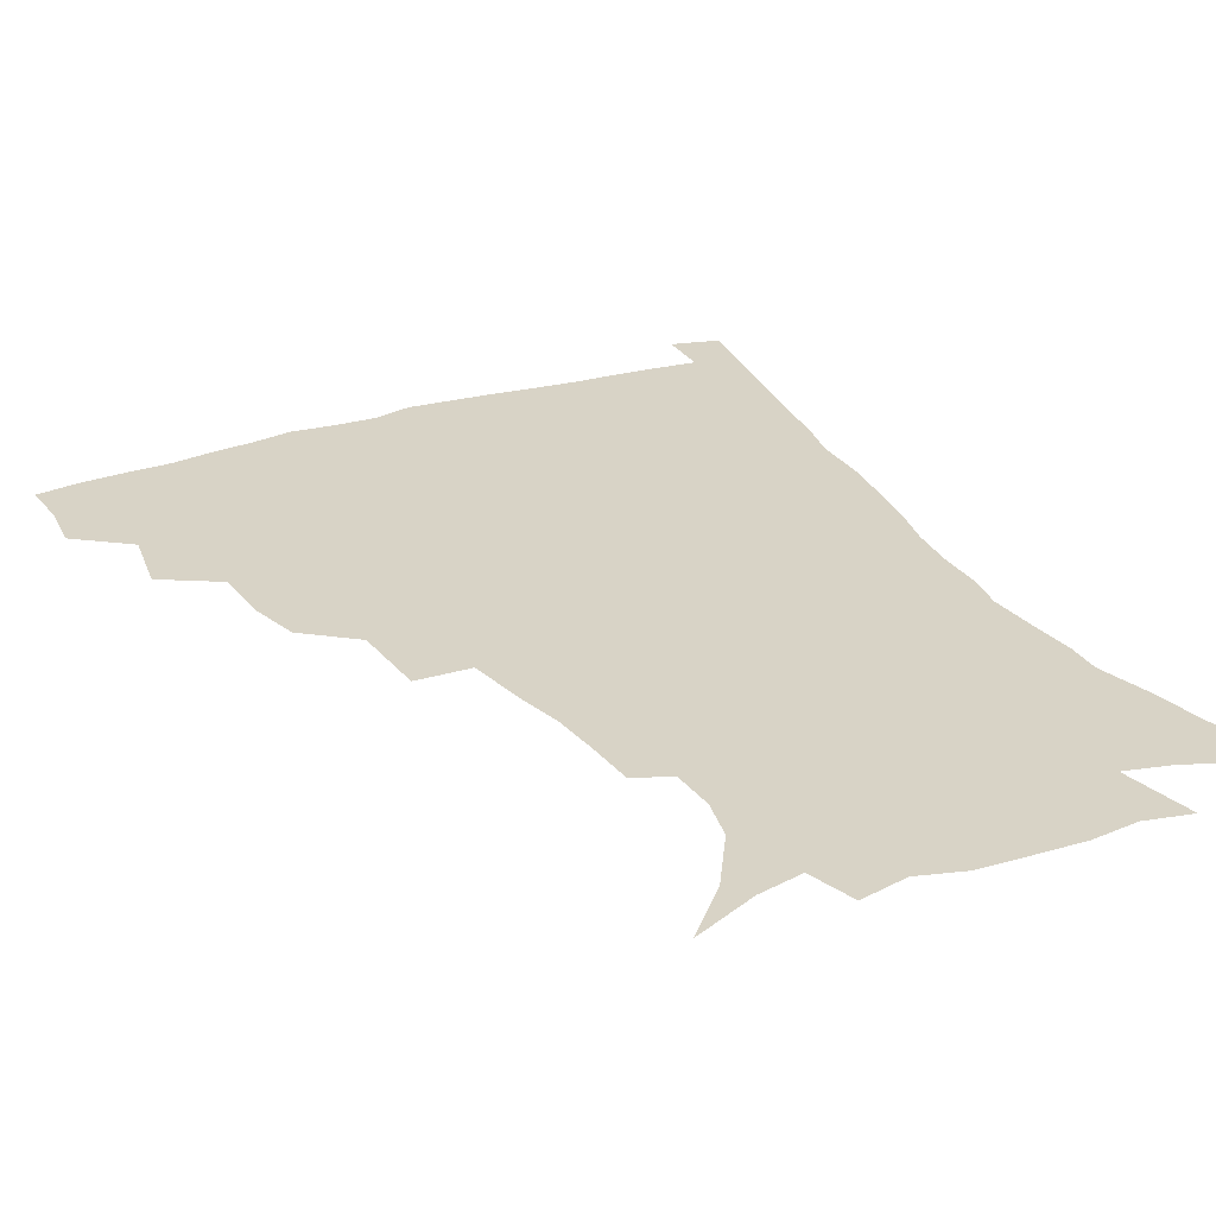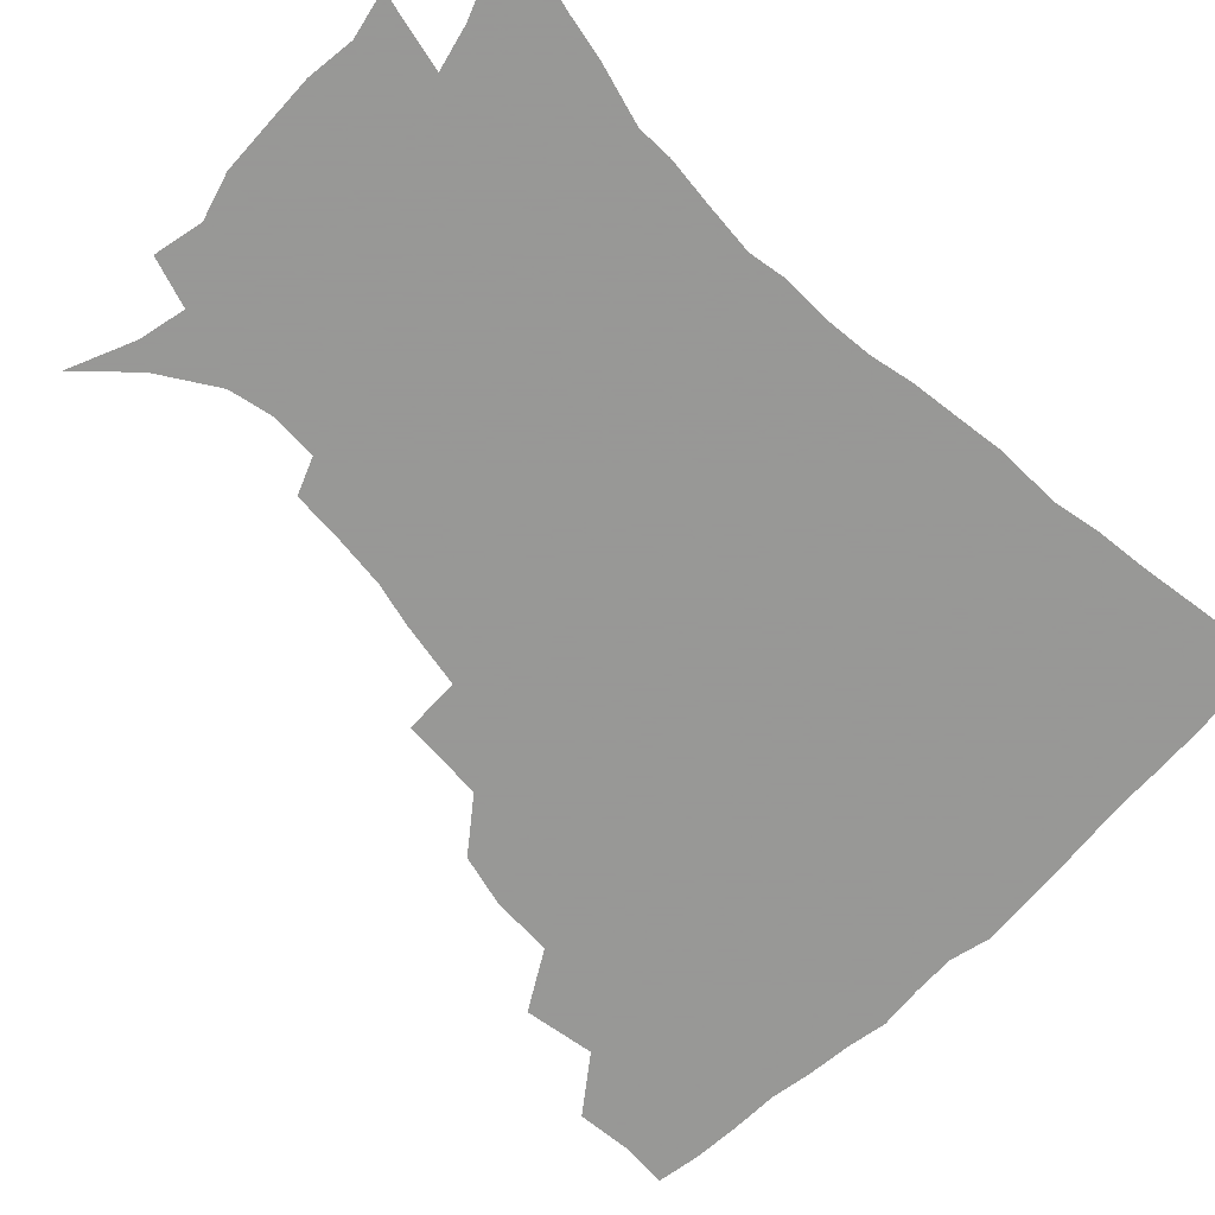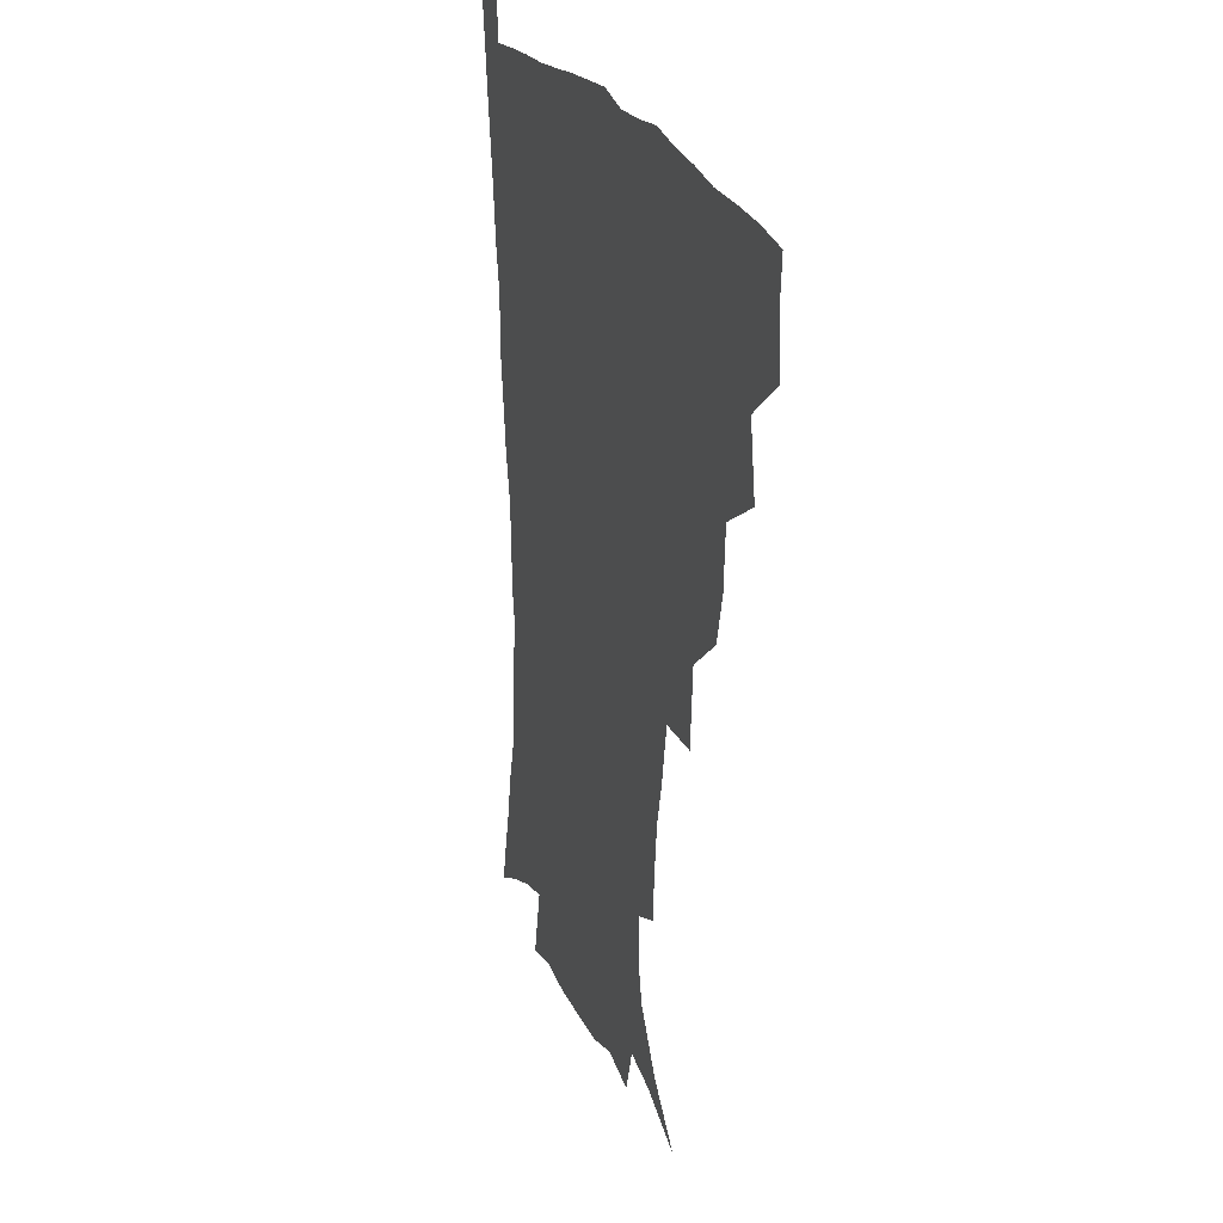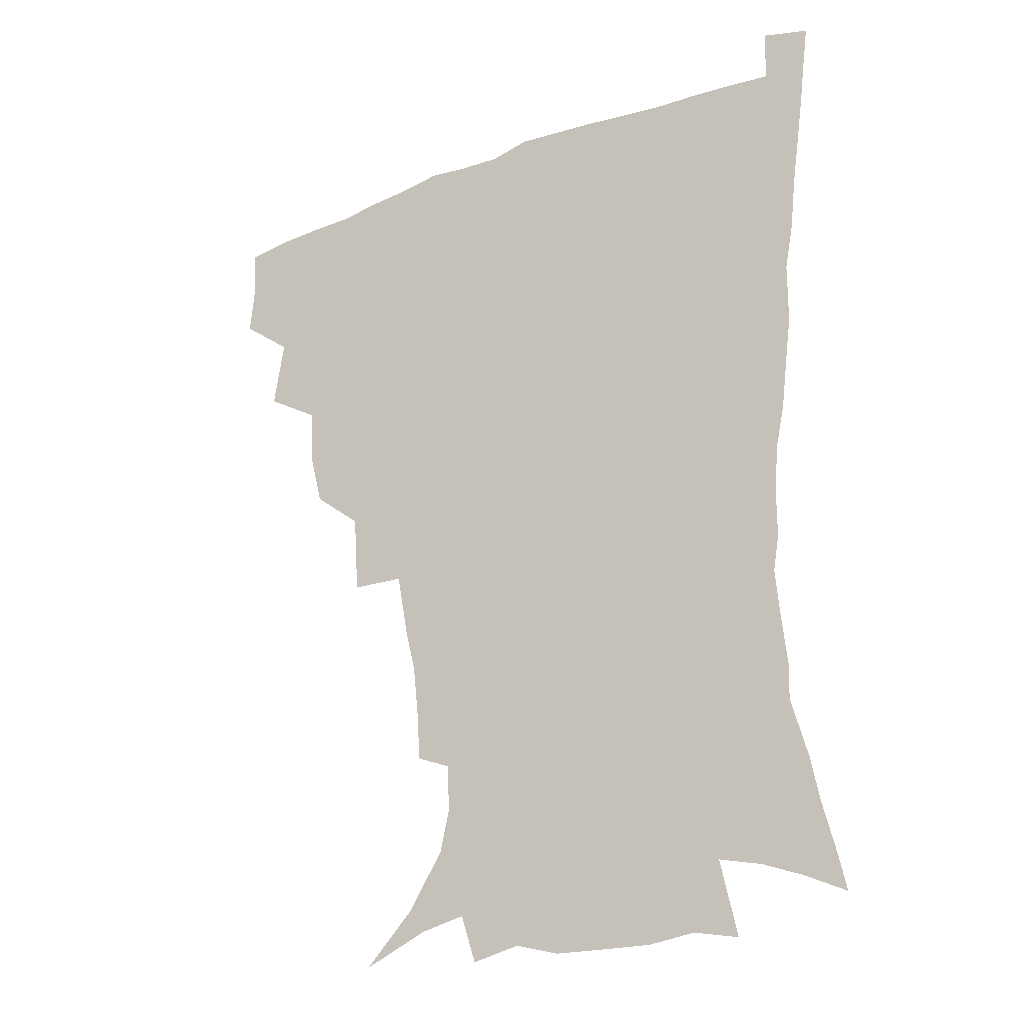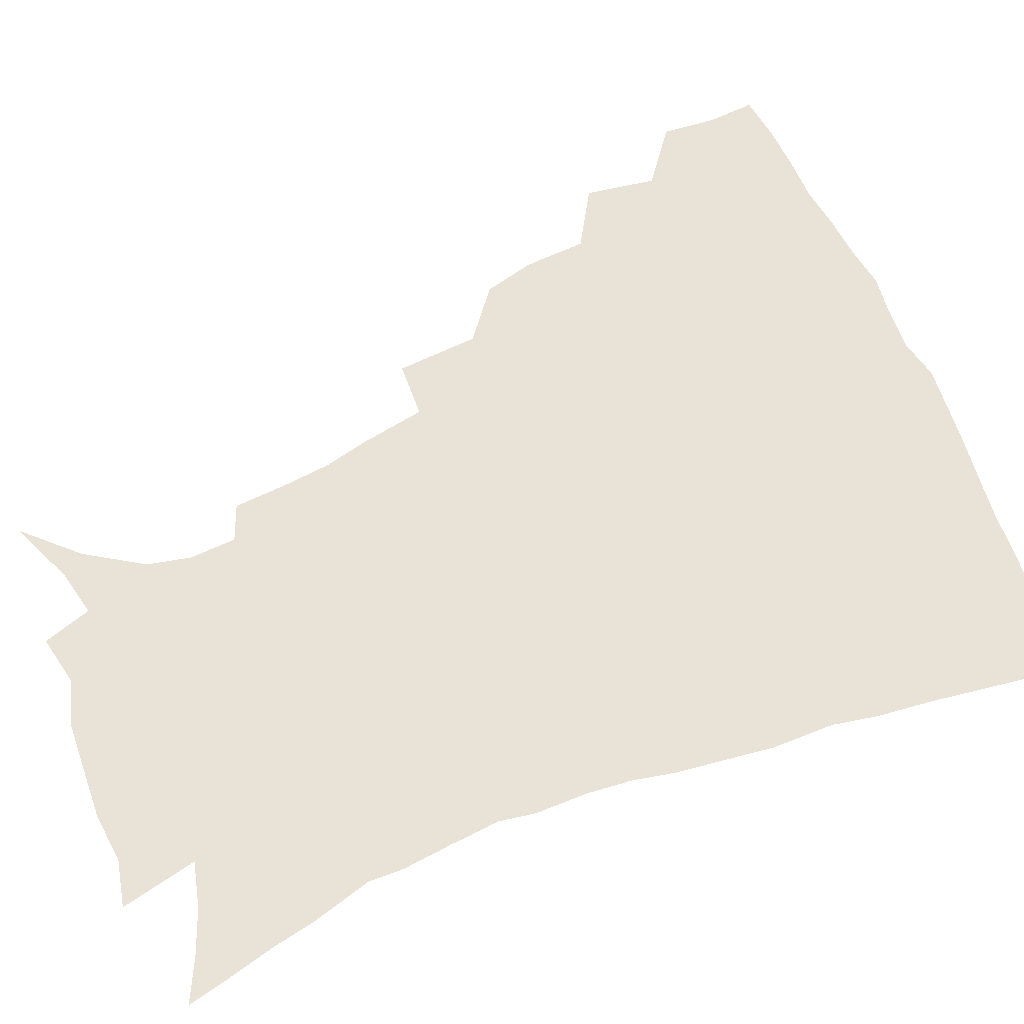
<metadata>
{"format":"obj","ext":"obj","renderer":"f3d","projection":"perspective","resolution":1024,"background":"white","views":[{"elev":27.8,"azim":-26.9,"up":"+Z"},{"elev":-68.4,"azim":45.0,"up":"+Z"},{"elev":24.4,"azim":-109.0,"up":"+Y"},{"elev":-25.5,"azim":31.8,"up":"+Y"},{"elev":62.5,"azim":67.5,"up":"+Z"}]}
</metadata>
<code>
v 436.5 399.6 0
v 438.2 417.9 0
v 437.1 433.9 0
v 451.2 361.4 0
v 455 385.4 0
v 453.8 401.9 0
v 454.3 418.7 0
v 452.5 436.1 0
v 476.3 311.2 0
v 472 328.4 0
v 470.7 349.6 0
v 472.7 372.2 0
v 471.7 388.5 0
v 470.6 404.3 0
v 469.6 419.7 0
v 468 436.9 0
v 495.5 269.4 0
v 493.6 297.4 0
v 491.6 322 0
v 489.7 340 0
v 489.4 359.3 0
v 488.4 375.3 0
v 487.3 390.7 0
v 486.1 405.6 0
v 484.7 420.8 0
v 483.4 437.1 0
v 525.3 196.3 0
v 524.1 214 0
v 522.2 231.2 0
v 518.5 246.2 0
v 514.5 268.6 0
v 510.2 289 0
v 507.6 308.8 0
v 504.9 325 0
v 503.9 343 0
v 504 361.7 0
v 503.4 377.5 0
v 502.2 392.2 0
v 501 406.7 0
v 499.8 421.1 0
v 498.1 439.3 0
v 505.7 123.7 0
v 522.5 141 0
v 534.9 160.4 0
v 538.2 175.2 0
v 537.3 191.2 0
v 536.4 211.7 0
v 534.6 228.2 0
v 532 244.3 0
v 528.9 261.7 0
v 525.9 280.4 0
v 523.6 299.5 0
v 522.6 318.7 0
v 521.5 334.6 0
v 519.5 348.9 0
v 519.4 365.5 0
v 518.1 379.4 0
v 516.7 393.5 0
v 515.4 407.9 0
v 514.1 422.5 0
v 512.6 440.6 0
v 528.3 133.1 0
v 540.1 150.5 0
v 547.3 169.4 0
v 548.2 185.9 0
v 547.1 201.5 0
v 547 223.1 0
v 544.5 236.9 0
v 542.2 252.5 0
v 540 270.1 0
v 537.5 285.6 0
v 536.3 305.1 0
v 535.3 320.3 0
v 534.7 337.6 0
v 533.7 352.1 0
v 533.1 366.6 0
v 533.1 381.2 0
v 531.1 394.7 0
v 530.2 408.8 0
v 528.6 424.3 0
v 526.8 442.9 0
v 544 136.4 0
v 555.9 160.4 0
v 558.7 178.7 0
v 558.2 193.3 0
v 557.9 212 0
v 557 230.1 0
v 555.1 244.3 0
v 553.5 261.1 0
v 551.3 274.6 0
v 549.7 290.9 0
v 548.4 306 0
v 548.4 324.4 0
v 548.1 339.9 0
v 547.3 353.8 0
v 546.7 367.5 0
v 546.7 382 0
v 545.8 395.2 0
v 545.1 408.7 0
v 543.5 423.9 0
v 541.7 441.2 0
v 549.3 119.7 0
v 561.8 144.6 0
v 567.3 164.3 0
v 569.1 183.7 0
v 568.9 200 0
v 568.1 216.9 0
v 567.1 233.1 0
v 565.5 248.1 0
v 564.3 263.9 0
v 563.1 279.3 0
v 561.9 294.4 0
v 562 312.6 0
v 560.9 325.5 0
v 561.4 342.6 0
v 560.7 355.1 0
v 560.9 369.6 0
v 560.3 382.6 0
v 559.4 395.8 0
v 558.9 409.3 0
v 557.9 423.5 0
v 556.1 440.5 0
v 566 123.1 0
v 575.3 147.4 0
v 578.9 168.9 0
v 579.4 184.8 0
v 579 202.1 0
v 578 220.9 0
v 577.9 238.6 0
v 576.3 251.1 0
v 575.6 267 0
v 574.8 281.2 0
v 574 296.2 0
v 574 314.2 0
v 574.2 329.4 0
v 574 342.8 0
v 573.9 356.2 0
v 574.4 370.7 0
v 573.7 383.2 0
v 573.7 396.3 0
v 572.8 410 0
v 571.8 424.4 0
v 569.7 443.7 0
v 581.5 118.4 0
v 588.2 148.9 0
v 589.8 169.2 0
v 590.1 187.2 0
v 589.7 205.4 0
v 588.8 218.6 0
v 587.2 242.2 0
v 587.4 254.3 0
v 587.1 268.1 0
v 586.5 283.6 0
v 586.1 298.4 0
v 586.2 315 0
v 586.4 330 0
v 586.8 343.3 0
v 586.9 356.2 0
v 587.3 370.5 0
v 587.5 383.4 0
v 587.4 396.5 0
v 587.2 409.9 0
v 585.7 425.4 0
v 584 442.5 0
v 598.8 117.4 0
v 600.9 148.4 0
v 601 169.4 0
v 600.7 188.8 0
v 600.2 205.9 0
v 600.1 219.3 0
v 599.3 234.9 0
v 598.6 250.1 0
v 597.9 268.8 0
v 597.9 284.6 0
v 597.9 299.3 0
v 598.1 315.1 0
v 598.7 328.3 0
v 599.3 343.7 0
v 599.9 356.9 0
v 600.6 370.5 0
v 601.1 383.5 0
v 601.2 396.7 0
v 601 410.4 0
v 600.1 425.3 0
v 598.6 441.2 0
v 615.9 116.6 0
v 613.8 147.9 0
v 612.8 167.1 0
v 611.6 187.3 0
v 610.7 204.5 0
v 610.4 222 0
v 609.7 237.7 0
v 609.3 254.7 0
v 609.2 268.2 0
v 609.1 284.4 0
v 609.5 298.8 0
v 610.1 313.3 0
v 610.9 328.8 0
v 611.6 342.4 0
v 612.6 357 0
v 613.6 370.4 0
v 614.5 383.2 0
v 615.6 396.4 0
v 616.1 409.4 0
v 615.4 424 0
v 614 439.4 0
v 632.1 118.3 0
v 627.8 143.8 0
v 624.4 166.7 0
v 622.9 184.4 0
v 621.3 203.2 0
v 620.5 221.5 0
v 620.1 237.2 0
v 620 252 0
v 620.1 267.5 0
v 620.6 281.2 0
v 621 296.6 0
v 622 310.2 0
v 622.3 328.7 0
v 623.9 341.4 0
v 624.9 356.4 0
v 626.4 368.9 0
v 627.8 382.3 0
v 628.9 395.6 0
v 629.9 409 0
v 630.4 422.7 0
v 629.7 437.7 0
v 647.8 114.7 0
v 642.1 140.7 0
v 637.9 160.9 0
v 634.1 182.5 0
v 632.2 200.5 0
v 630.8 218.6 0
v 630.9 233 0
v 631.7 245.5 0
v 630.5 265.1 0
v 631.6 278.5 0
v 632.2 293.6 0
v 634.4 305.3 0
v 634.8 322.9 0
v 636.3 337.3 0
v 636.9 354.1 0
v 639.2 366.8 0
v 640.8 382.6 0
v 642.3 394.9 0
v 643.6 408.2 0
v 644.7 421.8 0
v 644.5 437 0
v 657.1 136.8 0
v 650.1 158.7 0
v 646.7 176.8 0
v 644 194.9 0
v 642 212.7 0
v 641.3 228.9 0
v 641.8 242.8 0
v 642.3 257.6 0
v 642.6 273.5 0
v 644.2 287.2 0
v 645.2 303.8 0
v 646.6 318.6 0
v 649.2 331.7 0
v 650.3 347.9 0
v 652 363.3 0
v 653.3 380 0
v 655.4 393.6 0
v 657.4 407 0
v 658.8 421 0
v 659.4 435.9 0
v 671.5 131 0
v 665.4 150.2 0
v 660.4 169.1 0
v 657.3 186.2 0
v 654.7 203.5 0
v 653.4 219.8 0
v 653 235.3 0
v 653.5 250.1 0
v 654.5 265 0
v 655 281.6 0
v 656.7 296.5 0
v 660 309.1 0
v 660.9 327.1 0
v 662.2 344.3 0
v 664.6 359.3 0
v 666.8 374.9 0
v 669.2 390 0
v 671.3 405.3 0
v 673.1 419.6 0
v 674.5 434.3 0
v 675 452.6 0
v 685.9 123.8 0
v 682.6 138.4 0
v 678.5 154.4 0
v 675.6 169.4 0
v 669.8 190 0
v 670.2 201.9 0
v 668.4 218.7 0
v 666.9 236.2 0
v 669 248.7 0
v 669 266.3 0
v 670.6 282.2 0
v 673.6 296.3 0
v 675.6 312.9 0
v 677.8 329.7 0
v 678 351 0
v 681 366.8 0
v 683.1 385.4 0
v 685.5 402.2 0
v 687.7 417.7 0
v 689.5 432.8 0
v 691.6 448.2 0
f 5 6 1
f 1 6 2
f 6 7 2
f 2 7 3
f 7 8 3
f 11 12 4
f 4 12 5
f 12 13 5
f 5 13 6
f 13 14 6
f 6 14 7
f 14 15 7
f 7 15 8
f 15 16 8
f 18 19 9
f 9 19 10
f 19 20 10
f 10 20 11
f 20 21 11
f 11 21 12
f 21 22 12
f 12 22 13
f 22 23 13
f 13 23 14
f 23 24 14
f 14 24 15
f 24 25 15
f 15 25 16
f 25 26 16
f 31 32 17
f 17 32 18
f 32 33 18
f 18 33 19
f 33 34 19
f 19 34 20
f 34 35 20
f 20 35 21
f 35 36 21
f 21 36 22
f 36 37 22
f 22 37 23
f 37 38 23
f 23 38 24
f 38 39 24
f 24 39 25
f 39 40 25
f 25 40 26
f 40 41 26
f 46 47 27
f 27 47 28
f 47 48 28
f 28 48 29
f 48 49 29
f 29 49 30
f 49 50 30
f 30 50 31
f 50 51 31
f 31 51 32
f 51 52 32
f 32 52 33
f 52 53 33
f 33 53 34
f 53 54 34
f 34 54 35
f 54 55 35
f 35 55 36
f 55 56 36
f 36 56 37
f 56 57 37
f 37 57 38
f 57 58 38
f 38 58 39
f 58 59 39
f 39 59 40
f 59 60 40
f 40 60 41
f 60 61 41
f 42 62 43
f 62 63 43
f 43 63 44
f 63 64 44
f 44 64 45
f 64 65 45
f 45 65 46
f 65 66 46
f 46 66 47
f 66 67 47
f 47 67 48
f 67 68 48
f 48 68 49
f 68 69 49
f 49 69 50
f 69 70 50
f 50 70 51
f 70 71 51
f 51 71 52
f 71 72 52
f 52 72 53
f 72 73 53
f 53 73 54
f 73 74 54
f 54 74 55
f 74 75 55
f 55 75 56
f 75 76 56
f 56 76 57
f 76 77 57
f 57 77 58
f 77 78 58
f 58 78 59
f 78 79 59
f 59 79 60
f 79 80 60
f 60 80 61
f 80 81 61
f 62 82 63
f 82 83 63
f 63 83 64
f 83 84 64
f 64 84 65
f 84 85 65
f 65 85 66
f 85 86 66
f 66 86 67
f 86 87 67
f 67 87 68
f 87 88 68
f 68 88 69
f 88 89 69
f 69 89 70
f 89 90 70
f 70 90 71
f 90 91 71
f 71 91 72
f 91 92 72
f 72 92 73
f 92 93 73
f 73 93 74
f 93 94 74
f 74 94 75
f 94 95 75
f 75 95 76
f 95 96 76
f 76 96 77
f 96 97 77
f 77 97 78
f 97 98 78
f 78 98 79
f 98 99 79
f 79 99 80
f 99 100 80
f 80 100 81
f 100 101 81
f 102 103 82
f 82 103 83
f 103 104 83
f 83 104 84
f 104 105 84
f 84 105 85
f 105 106 85
f 85 106 86
f 106 107 86
f 86 107 87
f 107 108 87
f 87 108 88
f 108 109 88
f 88 109 89
f 109 110 89
f 89 110 90
f 110 111 90
f 90 111 91
f 111 112 91
f 91 112 92
f 112 113 92
f 92 113 93
f 113 114 93
f 93 114 94
f 114 115 94
f 94 115 95
f 115 116 95
f 95 116 96
f 116 117 96
f 96 117 97
f 117 118 97
f 97 118 98
f 118 119 98
f 98 119 99
f 119 120 99
f 99 120 100
f 120 121 100
f 100 121 101
f 121 122 101
f 102 123 103
f 123 124 103
f 103 124 104
f 124 125 104
f 104 125 105
f 125 126 105
f 105 126 106
f 126 127 106
f 106 127 107
f 127 128 107
f 107 128 108
f 128 129 108
f 108 129 109
f 129 130 109
f 109 130 110
f 130 131 110
f 110 131 111
f 131 132 111
f 111 132 112
f 132 133 112
f 112 133 113
f 133 134 113
f 113 134 114
f 134 135 114
f 114 135 115
f 135 136 115
f 115 136 116
f 136 137 116
f 116 137 117
f 137 138 117
f 117 138 118
f 138 139 118
f 118 139 119
f 139 140 119
f 119 140 120
f 140 141 120
f 120 141 121
f 141 142 121
f 121 142 122
f 142 143 122
f 123 144 124
f 144 145 124
f 124 145 125
f 145 146 125
f 125 146 126
f 146 147 126
f 126 147 127
f 147 148 127
f 127 148 128
f 148 149 128
f 128 149 129
f 149 150 129
f 129 150 130
f 150 151 130
f 130 151 131
f 151 152 131
f 131 152 132
f 152 153 132
f 132 153 133
f 153 154 133
f 133 154 134
f 154 155 134
f 134 155 135
f 155 156 135
f 135 156 136
f 156 157 136
f 136 157 137
f 157 158 137
f 137 158 138
f 158 159 138
f 138 159 139
f 159 160 139
f 139 160 140
f 160 161 140
f 140 161 141
f 161 162 141
f 141 162 142
f 162 163 142
f 142 163 143
f 163 164 143
f 144 165 145
f 165 166 145
f 145 166 146
f 166 167 146
f 146 167 147
f 167 168 147
f 147 168 148
f 168 169 148
f 148 169 149
f 169 170 149
f 149 170 150
f 170 171 150
f 150 171 151
f 171 172 151
f 151 172 152
f 172 173 152
f 152 173 153
f 173 174 153
f 153 174 154
f 174 175 154
f 154 175 155
f 175 176 155
f 155 176 156
f 176 177 156
f 156 177 157
f 177 178 157
f 157 178 158
f 178 179 158
f 158 179 159
f 179 180 159
f 159 180 160
f 180 181 160
f 160 181 161
f 181 182 161
f 161 182 162
f 182 183 162
f 162 183 163
f 183 184 163
f 163 184 164
f 184 185 164
f 165 186 166
f 186 187 166
f 166 187 167
f 187 188 167
f 167 188 168
f 188 189 168
f 168 189 169
f 189 190 169
f 169 190 170
f 190 191 170
f 170 191 171
f 191 192 171
f 171 192 172
f 192 193 172
f 172 193 173
f 193 194 173
f 173 194 174
f 194 195 174
f 174 195 175
f 195 196 175
f 175 196 176
f 196 197 176
f 176 197 177
f 197 198 177
f 177 198 178
f 198 199 178
f 178 199 179
f 199 200 179
f 179 200 180
f 200 201 180
f 180 201 181
f 201 202 181
f 181 202 182
f 202 203 182
f 182 203 183
f 203 204 183
f 183 204 184
f 204 205 184
f 184 205 185
f 205 206 185
f 186 207 187
f 207 208 187
f 187 208 188
f 208 209 188
f 188 209 189
f 209 210 189
f 189 210 190
f 210 211 190
f 190 211 191
f 211 212 191
f 191 212 192
f 212 213 192
f 192 213 193
f 213 214 193
f 193 214 194
f 214 215 194
f 194 215 195
f 215 216 195
f 195 216 196
f 216 217 196
f 196 217 197
f 217 218 197
f 197 218 198
f 218 219 198
f 198 219 199
f 219 220 199
f 199 220 200
f 220 221 200
f 200 221 201
f 221 222 201
f 201 222 202
f 222 223 202
f 202 223 203
f 223 224 203
f 203 224 204
f 224 225 204
f 204 225 205
f 225 226 205
f 205 226 206
f 226 227 206
f 207 228 208
f 228 229 208
f 208 229 209
f 229 230 209
f 209 230 210
f 230 231 210
f 210 231 211
f 231 232 211
f 211 232 212
f 232 233 212
f 212 233 213
f 233 234 213
f 213 234 214
f 234 235 214
f 214 235 215
f 235 236 215
f 215 236 216
f 236 237 216
f 216 237 217
f 237 238 217
f 217 238 218
f 238 239 218
f 218 239 219
f 239 240 219
f 219 240 220
f 240 241 220
f 220 241 221
f 241 242 221
f 221 242 222
f 242 243 222
f 222 243 223
f 243 244 223
f 223 244 224
f 244 245 224
f 224 245 225
f 245 246 225
f 225 246 226
f 246 247 226
f 226 247 227
f 247 248 227
f 229 249 230
f 249 250 230
f 230 250 231
f 250 251 231
f 231 251 232
f 251 252 232
f 232 252 233
f 252 253 233
f 233 253 234
f 253 254 234
f 234 254 235
f 254 255 235
f 235 255 236
f 255 256 236
f 236 256 237
f 256 257 237
f 237 257 238
f 257 258 238
f 238 258 239
f 258 259 239
f 239 259 240
f 259 260 240
f 240 260 241
f 260 261 241
f 241 261 242
f 261 262 242
f 242 262 243
f 262 263 243
f 243 263 244
f 263 264 244
f 244 264 245
f 264 265 245
f 245 265 246
f 265 266 246
f 246 266 247
f 266 267 247
f 247 267 248
f 267 268 248
f 249 269 250
f 269 270 250
f 250 270 251
f 270 271 251
f 251 271 252
f 271 272 252
f 252 272 253
f 272 273 253
f 253 273 254
f 273 274 254
f 254 274 255
f 274 275 255
f 255 275 256
f 275 276 256
f 256 276 257
f 276 277 257
f 257 277 258
f 277 278 258
f 258 278 259
f 278 279 259
f 259 279 260
f 279 280 260
f 260 280 261
f 280 281 261
f 261 281 262
f 281 282 262
f 262 282 263
f 282 283 263
f 263 283 264
f 283 284 264
f 264 284 265
f 284 285 265
f 265 285 266
f 285 286 266
f 266 286 267
f 286 287 267
f 267 287 268
f 287 288 268
f 269 290 270
f 290 291 270
f 270 291 271
f 291 292 271
f 271 292 272
f 292 293 272
f 272 293 273
f 293 294 273
f 273 294 274
f 294 295 274
f 274 295 275
f 295 296 275
f 275 296 276
f 296 297 276
f 276 297 277
f 297 298 277
f 277 298 278
f 298 299 278
f 278 299 279
f 299 300 279
f 279 300 280
f 300 301 280
f 280 301 281
f 301 302 281
f 281 302 282
f 302 303 282
f 282 303 283
f 303 304 283
f 283 304 284
f 304 305 284
f 284 305 285
f 305 306 285
f 285 306 286
f 306 307 286
f 286 307 287
f 307 308 287
f 287 308 288
f 308 309 288
f 288 309 289
f 309 310 289

</code>
